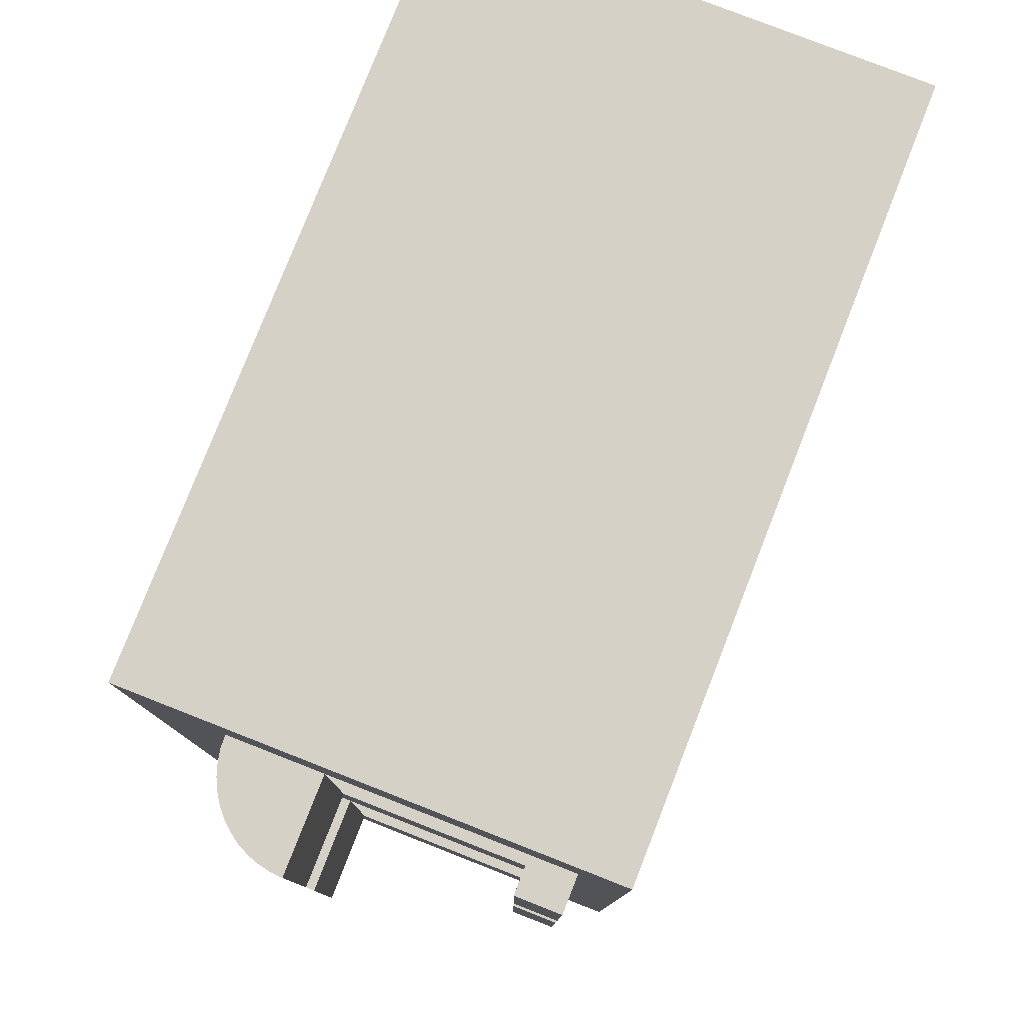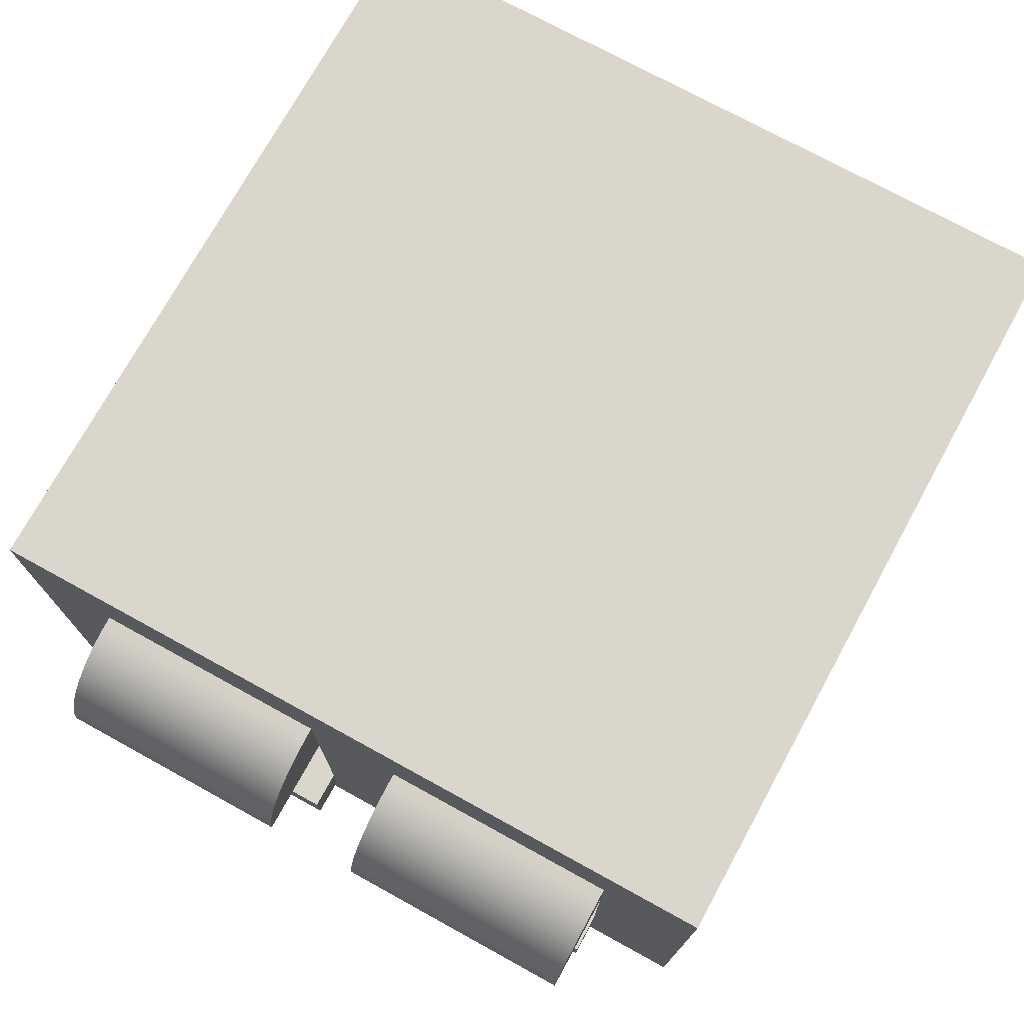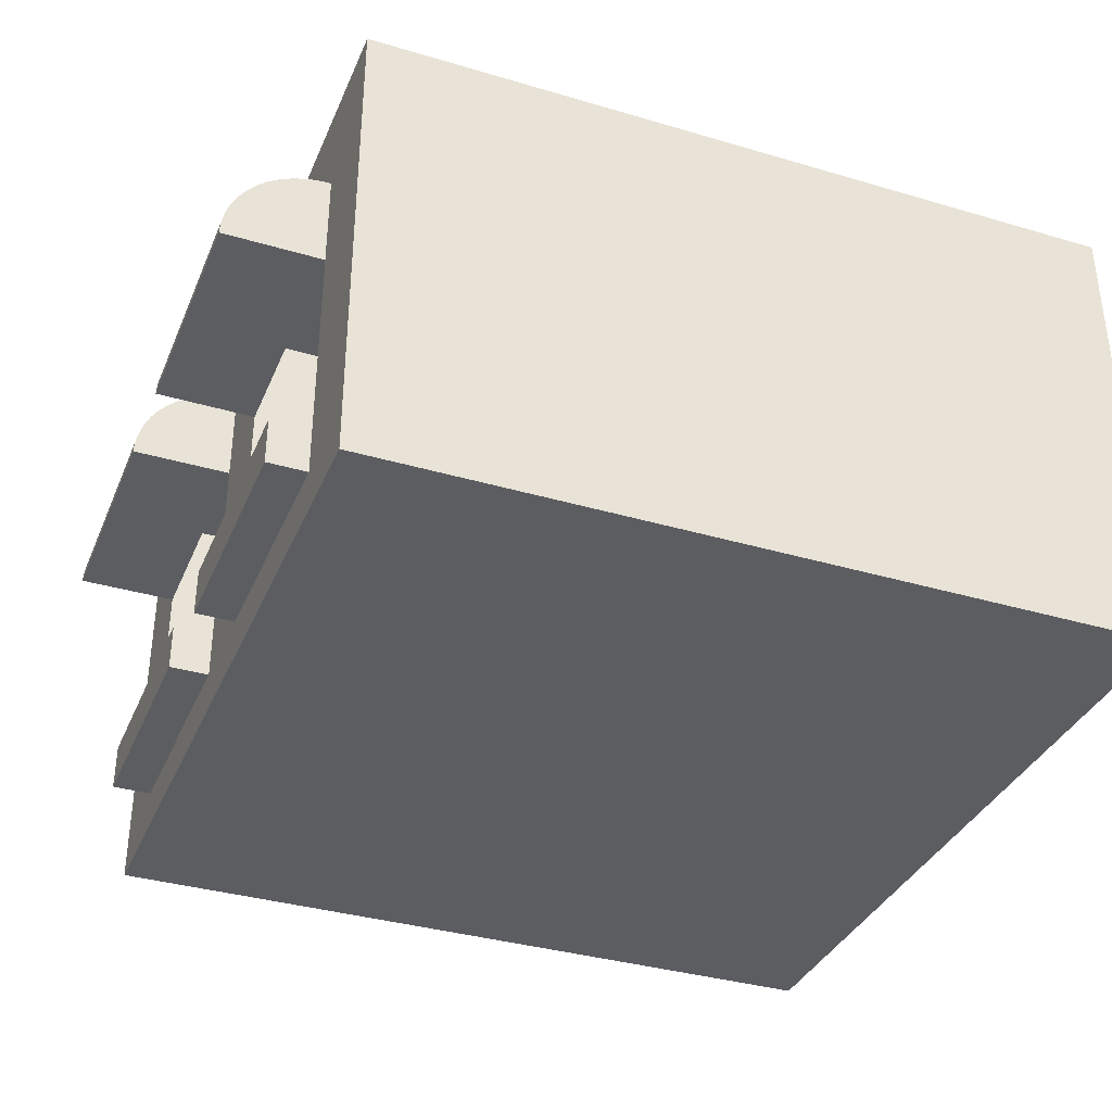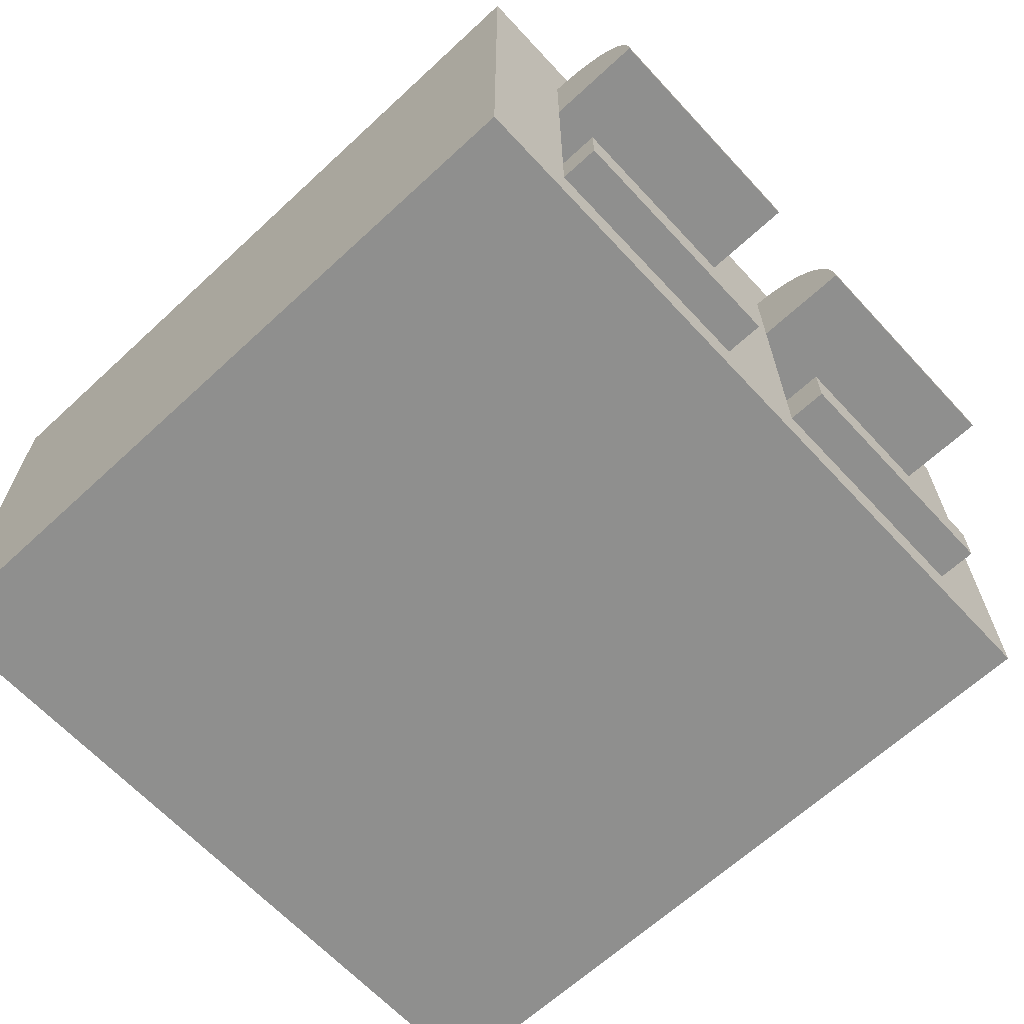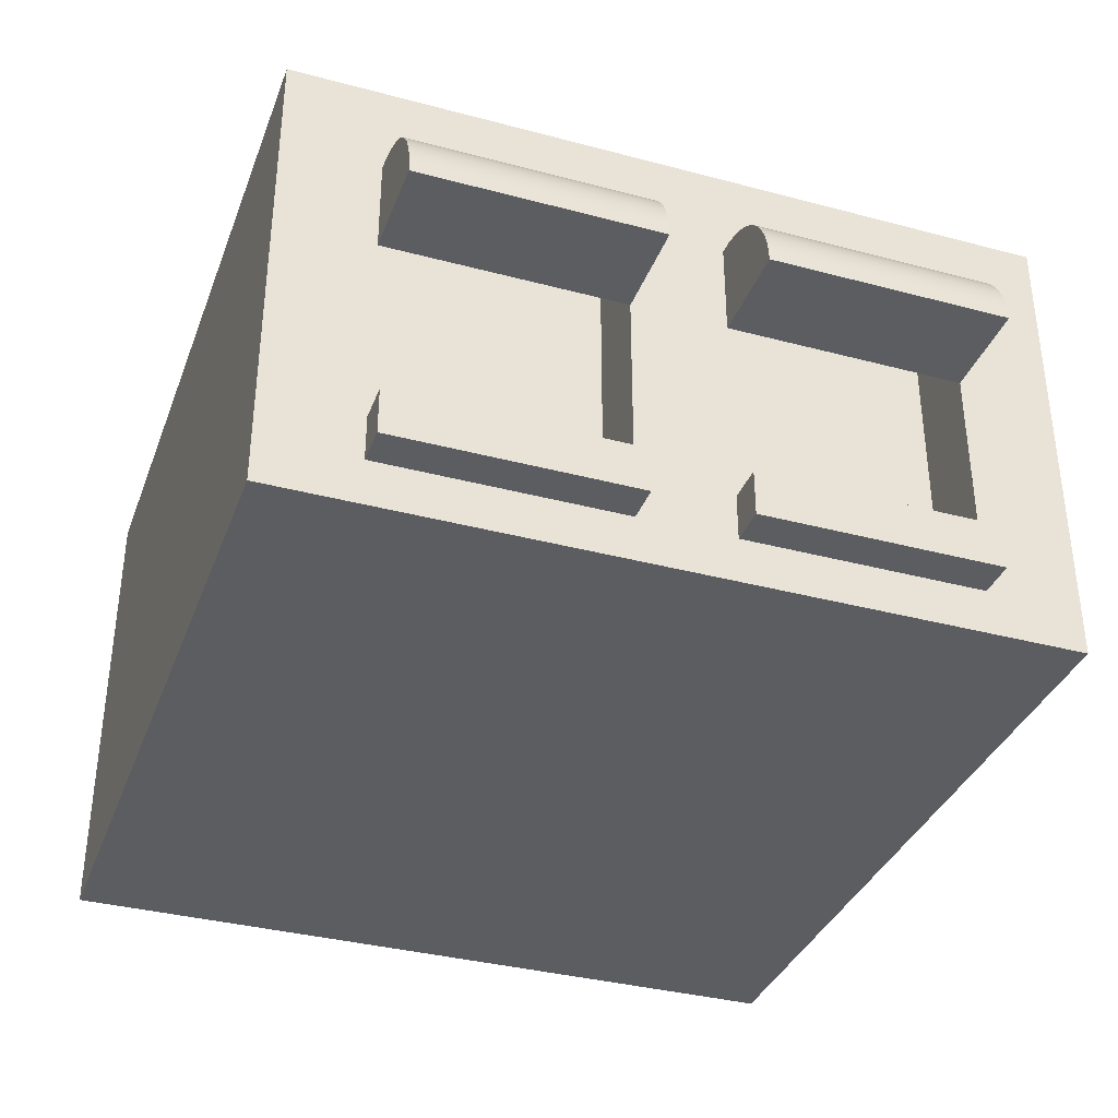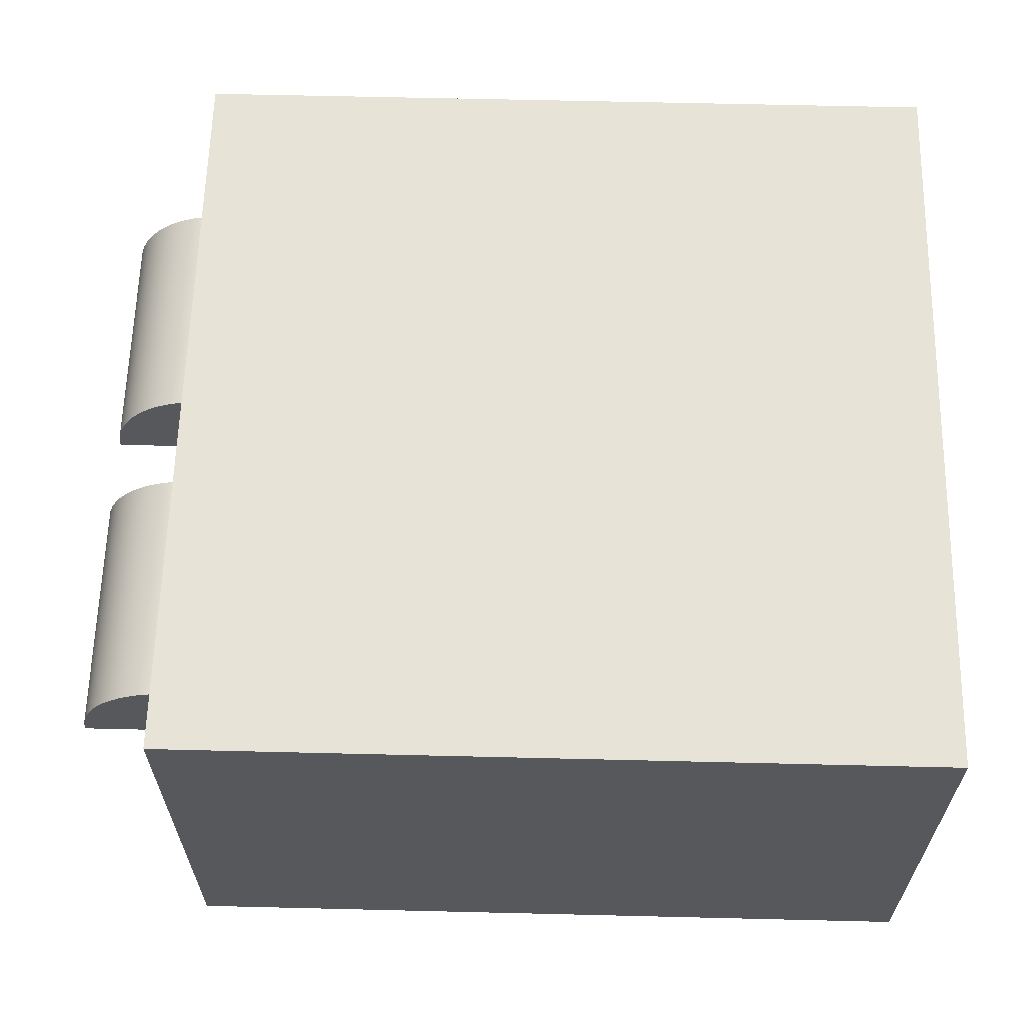
<metadata>
{"format":"obj","ext":"obj","renderer":"f3d","projection":"perspective","resolution":1024,"background":"white","views":[{"elev":78.9,"azim":-68.6,"up":"+Z"},{"elev":73.9,"azim":-61.2,"up":"+Y"},{"elev":-35.8,"azim":-21.2,"up":"+Y"},{"elev":-65.1,"azim":-137.1,"up":"+Y"},{"elev":-35.7,"azim":-109.3,"up":"+Y"},{"elev":62.3,"azim":1.4,"up":"+Y"}]}
</metadata>
<code>
o Mesh1_Group1_Model.132
v -0.4 0.5 -0.375
v -0.4 0.12 -0.375
v -0.4 0.12 -0.0625
v -0.4 0.5 -0.0625
v -0.5 0.5 -0.375
v -0.5 0.4444 -0.375
v -0.5 0.375 -0.375
v -0.5 0.12 -0.375
v -0.5 0.625 -0.5
v -0.5 0.5 -0.0625
v -0.5 0.5 0.0625
v -0.5 0.5 0.375
v -0.5 0.625 0.5
v -0.5 0 0.5
v -0.5 0.06 0.375
v -0.5 0 -0.5
v -0.5 0.06 0.0625
v -0.55 0.06 0.375
v -0.55 0.06 0.0625
v -0.5 0.12 0.375
v -0.55 0.12 0.375
v -0.5 0.375 0.375
v -0.5 0.4444 0.375
v -0.4 0.5 0.375
v -0.4 0.12 0.375
v -0.4 0.5 0.0625
v -0.4 0.12 0.0625
v -0.5 0.4444 0.0625
v -0.5 0.375 0.0625
v -0.5 0.4444 -0.0625
v -0.6282 0.375 -0.375
v -0.6272 0.3913 -0.375
v -0.6239 0.4074 -0.375
v -0.6185 0.4228 -0.375
v -0.6111 0.4375 -0.375
v -0.6017 0.4511 -0.375
v -0.5907 0.4634 -0.375
v -0.5781 0.4742 -0.375
v -0.5641 0.4833 -0.375
v -0.5491 0.4905 -0.375
v -0.5332 0.4957 -0.375
v -0.5167 0.4989 -0.375
v -0.5 0.06 -0.375
v -0.5 0.06 -0.0625
v -0.5 0.12 0.0625
v -0.55 0.12 0.0625
v -0.6282 0.375 0.0625
v -0.6272 0.3913 0.0625
v -0.6239 0.4074 0.0625
v -0.6185 0.4228 0.0625
v -0.6111 0.4375 0.0625
v -0.6017 0.4511 0.0625
v -0.5907 0.4634 0.0625
v -0.5781 0.4742 0.0625
v -0.5641 0.4833 0.0625
v -0.5491 0.4905 0.0625
v -0.5332 0.4957 0.0625
v -0.5167 0.4989 0.0625
v -0.5167 0.4989 0.375
v -0.5332 0.4957 0.375
v -0.5491 0.4905 0.375
v -0.5641 0.4833 0.375
v -0.5781 0.4742 0.375
v -0.5907 0.4634 0.375
v -0.6017 0.4511 0.375
v -0.6111 0.4375 0.375
v -0.6185 0.4228 0.375
v -0.6239 0.4074 0.375
v -0.6272 0.3913 0.375
v -0.6282 0.375 0.375
v -0.5 0.375 -0.0625
v -0.5 0.12 -0.0625
v -0.55 0.12 -0.375
v -0.55 0.12 -0.0625
v -0.55 0.06 -0.375
v -0.55 0.06 -0.0625
v -0.5167 0.4989 -0.0625
v -0.5332 0.4957 -0.0625
v -0.5491 0.4905 -0.0625
v -0.5641 0.4833 -0.0625
v -0.5781 0.4742 -0.0625
v -0.5907 0.4634 -0.0625
v -0.6017 0.4511 -0.0625
v -0.6111 0.4375 -0.0625
v -0.6185 0.4228 -0.0625
v -0.6239 0.4074 -0.0625
v -0.6272 0.3913 -0.0625
v -0.6282 0.375 -0.0625
v 0.5 0.625 -0.5
v 0.5 0 -0.5
v 0.5 0.625 0.5
v 0.5 0 0.5
f 1 2 3
f 1 3 4
f 24 27 25
f 24 26 27
f 71 44 17
f 7 2 1
f 5 9 6
f 10 9 5
f 11 9 10
f 12 9 11
f 12 13 9
f 13 12 14
f 15 14 12
f 14 15 16
f 16 15 17
f 14 16 90
f 15 22 20
f 15 23 22
f 15 12 23
f 25 20 22
f 90 89 91
f 92 91 13
f 9 13 91
f 11 10 28
f 17 15 18
f 16 9 89
f 6 9 7
f 7 9 8
f 8 9 43
f 16 43 9
f 16 44 43
f 16 17 44
f 29 17 45
f 10 5 1
f 29 27 26
f 30 29 28
f 73 75 76
f 44 72 74
f 43 44 76
f 71 29 30
f 8 43 75
f 3 72 71
f 8 72 3
f 44 71 72
f 20 45 46
f 45 20 25
f 46 19 18
f 45 17 19
f 17 18 19
f 1 5 6
f 7 8 2
f 1 6 7
f 15 21 18
f 12 24 23
f 24 25 22
f 23 24 22
f 12 26 24
f 45 19 46
f 46 18 21
f 45 25 27
f 20 46 21
f 26 11 28
f 29 45 27
f 26 28 29
f 12 11 26
f 8 3 2
f 10 4 30
f 4 3 71
f 30 4 71
f 72 73 74
f 8 75 73
f 72 8 73
f 43 76 75
f 44 74 76
f 73 76 74
f 30 28 10
f 15 20 21
f 10 1 4
f 16 89 90
f 9 91 89
f 92 13 14
f 90 91 92
f 14 90 92
f 71 17 29
f 36 6 7
f 40 41 6
f 31 7 71
f 33 32 87
f 56 57 28
f 34 33 86
f 67 68 22
f 35 34 85
f 36 35 84
f 37 36 83
f 38 37 82
f 39 38 81
f 40 39 80
f 41 40 79
f 42 41 78
f 5 42 77
f 7 6 30
f 47 29 22
f 48 47 70
f 49 48 69
f 85 86 71
f 50 49 68
f 51 50 67
f 52 51 66
f 53 52 65
f 54 53 64
f 55 54 63
f 56 55 62
f 57 56 61
f 58 57 60
f 83 84 71
f 11 58 59
f 65 66 22
f 29 28 23
f 52 28 29
f 6 5 10
f 28 12 23
f 6 10 30
f 5 6 42
f 52 29 51
f 42 6 41
f 7 31 32
f 32 33 7
f 33 34 7
f 34 35 7
f 28 11 12
f 36 37 6
f 37 38 6
f 38 39 6
f 39 40 6
f 29 23 22
f 32 31 88
f 11 28 58
f 65 22 23
f 58 28 57
f 29 47 48
f 48 49 29
f 49 50 29
f 50 51 29
f 52 53 28
f 53 54 28
f 54 55 28
f 55 56 28
f 11 59 12
f 70 22 69
f 83 71 30
f 69 22 68
f 23 12 59
f 59 60 23
f 60 61 23
f 61 62 23
f 62 63 23
f 63 64 23
f 64 65 23
f 66 67 22
f 58 60 59
f 57 61 60
f 56 62 61
f 55 63 62
f 54 64 63
f 53 65 64
f 52 66 65
f 51 67 66
f 50 68 67
f 49 69 68
f 48 70 69
f 47 22 70
f 7 30 71
f 5 77 10
f 88 71 87
f 87 71 86
f 30 10 77
f 77 78 30
f 78 79 30
f 79 80 30
f 80 81 30
f 81 82 30
f 82 83 30
f 84 85 71
f 42 78 77
f 41 79 78
f 40 80 79
f 39 81 80
f 38 82 81
f 37 83 82
f 36 84 83
f 35 85 84
f 34 86 85
f 33 87 86
f 32 88 87
f 31 71 88
f 36 7 35

</code>
